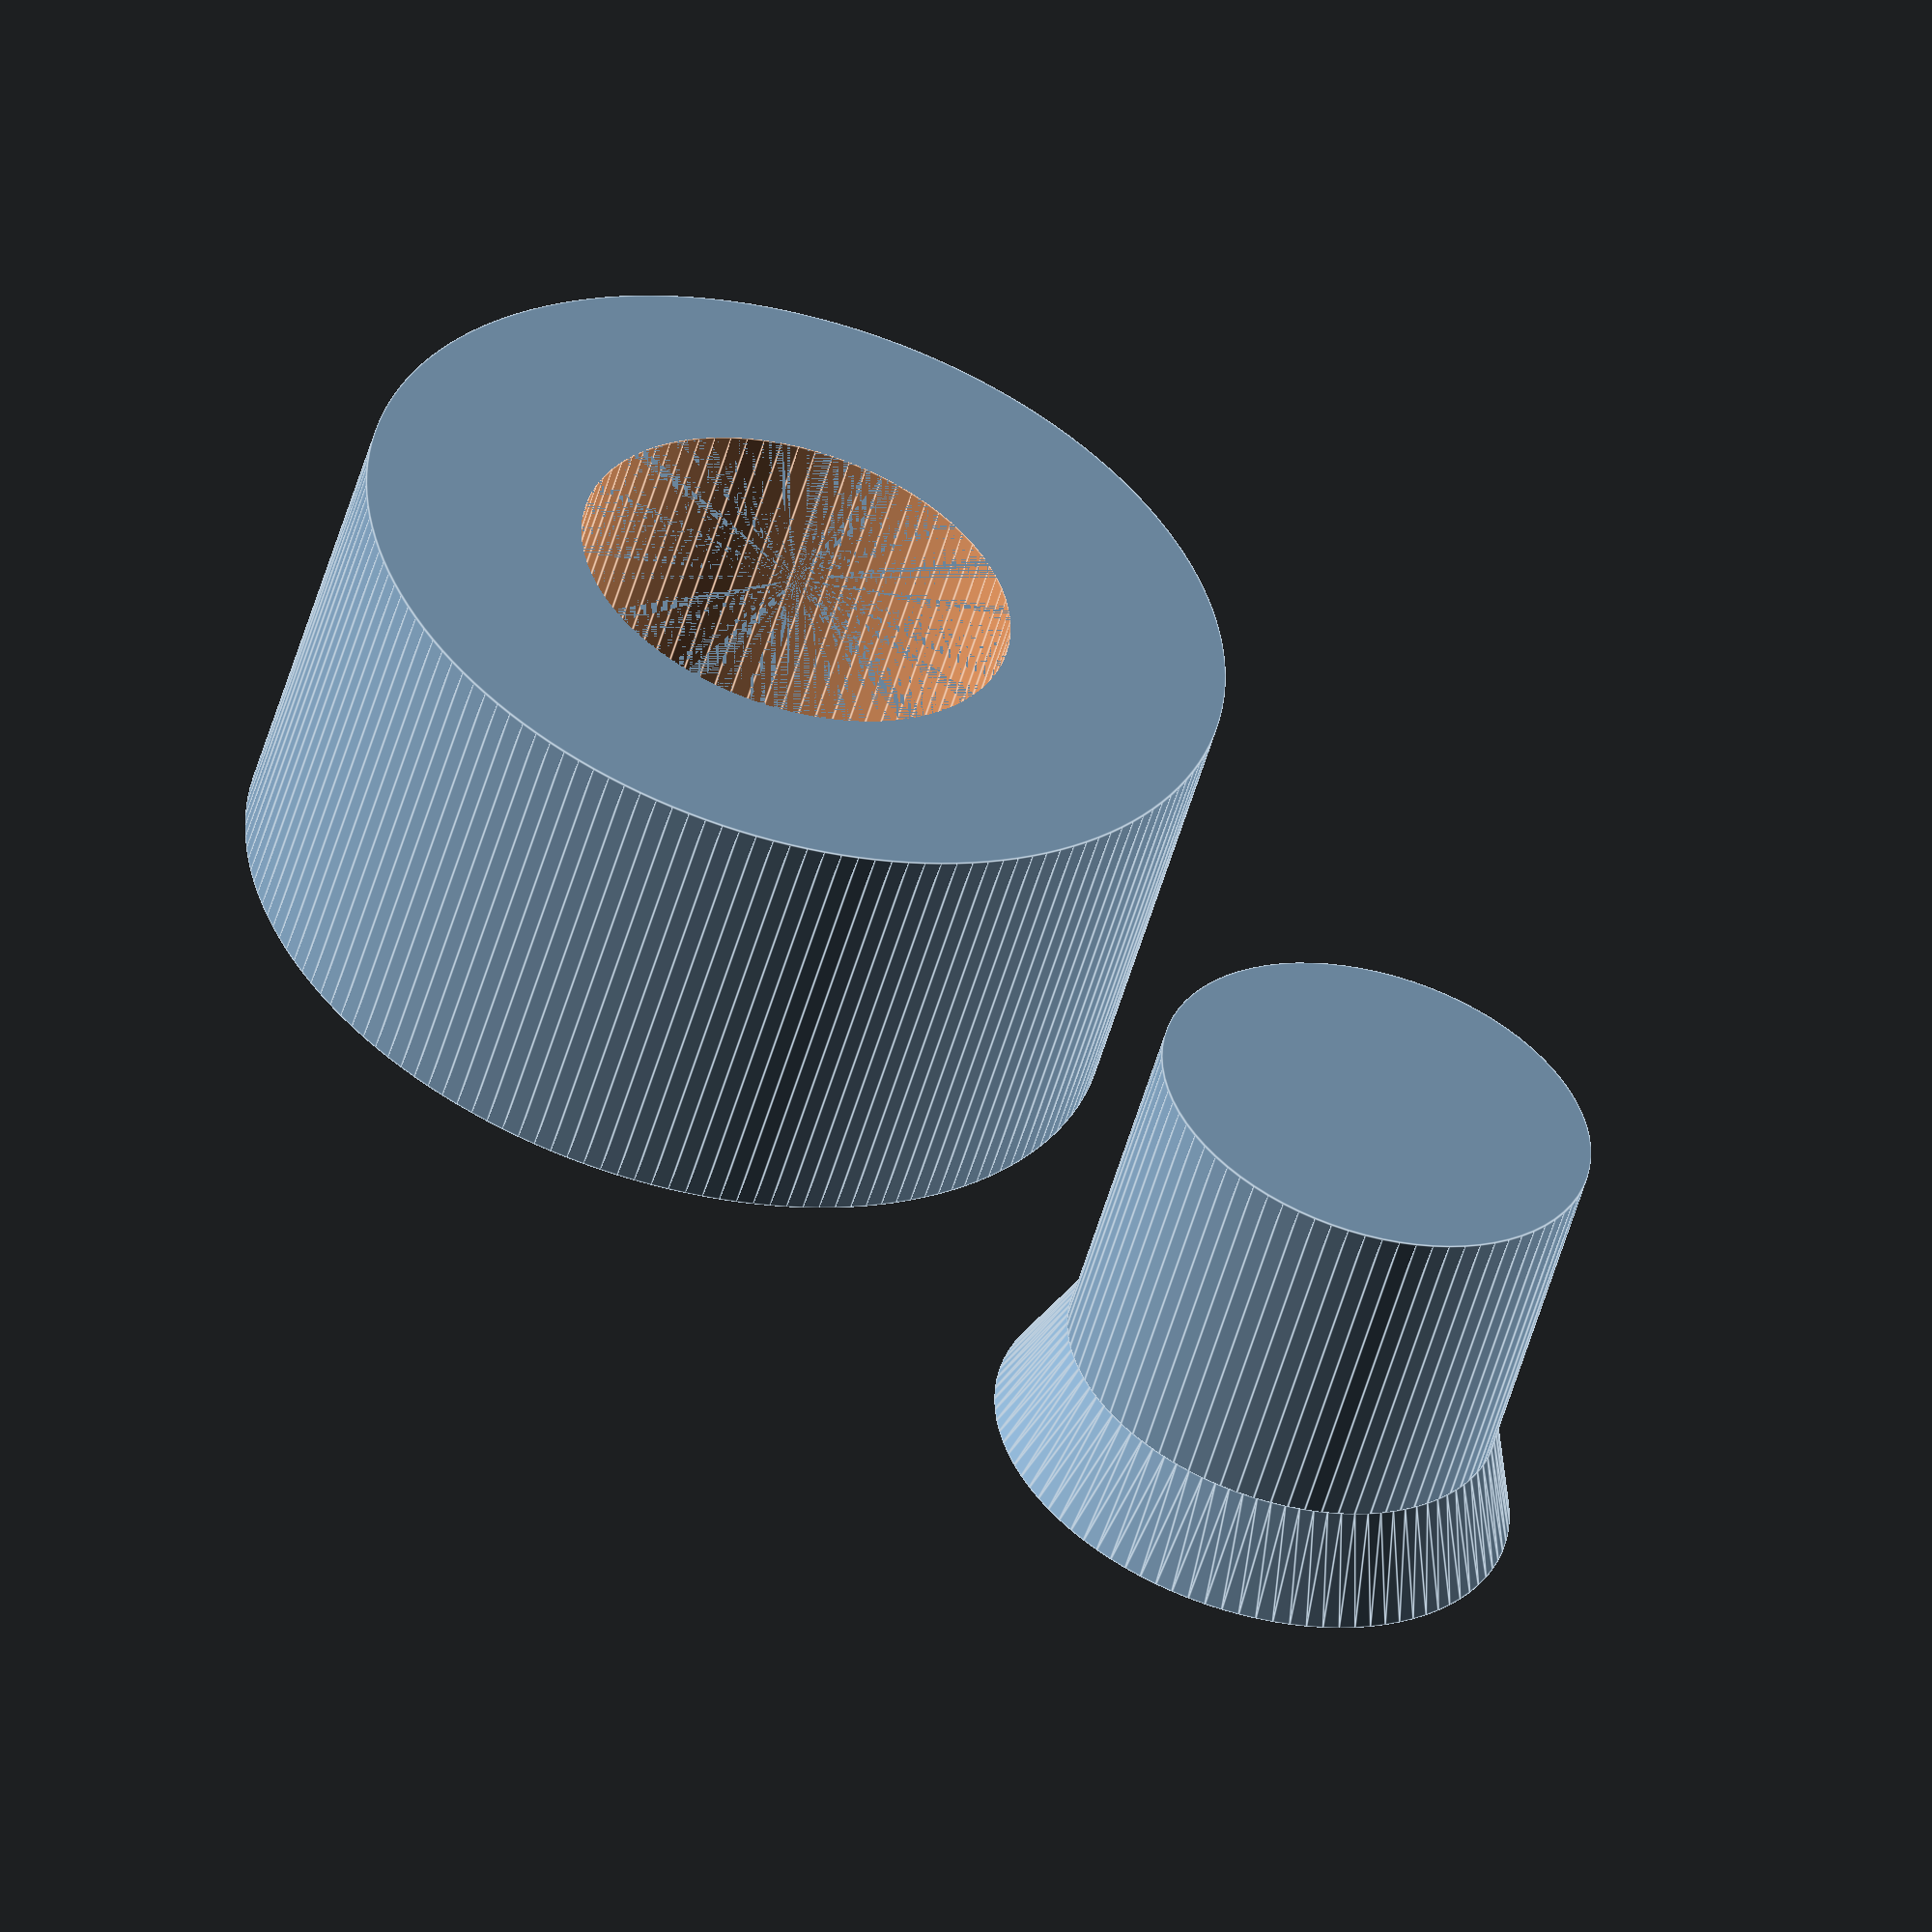
<openscad>
//Module to create a knurl pocket suitable for Heat-set inserts

// Articles about knurl insert
//https://hackaday.com/2019/02/28/threading-3d-printed-parts-how-to-use-heat-set-inserts/
//https://clevercreations.org/brass-threaded-inserts-plastic-3d-printing/

//Global vars
$fa = 1;
$fs = 0.2;
knurl_radius = 2.5;
knurl_wall = 2.5;


module m3knurl_ring(knurl_depth = 5)
{

    difference() {   
        cylinder(h=knurl_depth, r=knurl_radius+knurl_wall,center=true);
        m3knurl_pocket(knurl_depth = knurl_depth);
    }
    
}

module m3knurl_pocket(knurl_depth = 5)
{
 union() {
    cylinder(h=knurl_depth+0.001, r=knurl_radius, center=true);
    translate([0,0,0.4*knurl_depth])
        cylinder(h=0.25 * knurl_depth, r1=knurl_radius, r2=1.2*knurl_radius, center=true);
 }
}

m3knurl_ring();
translate([10,0,0]) m3knurl_pocket();

</openscad>
<views>
elev=53.3 azim=132.5 roll=164.2 proj=o view=edges
</views>
